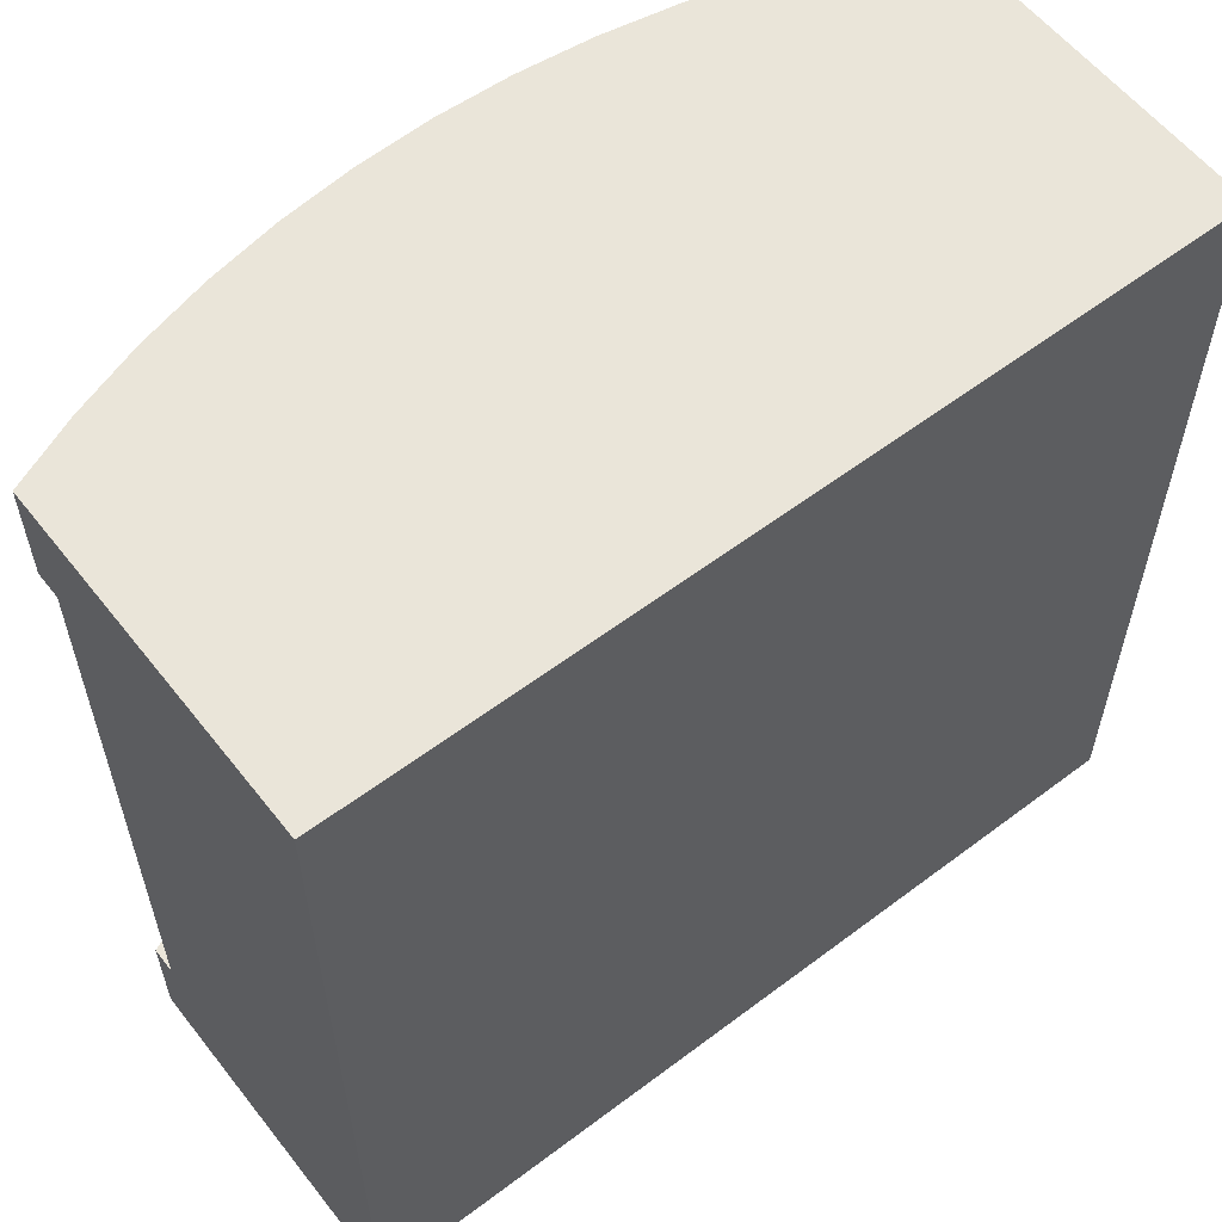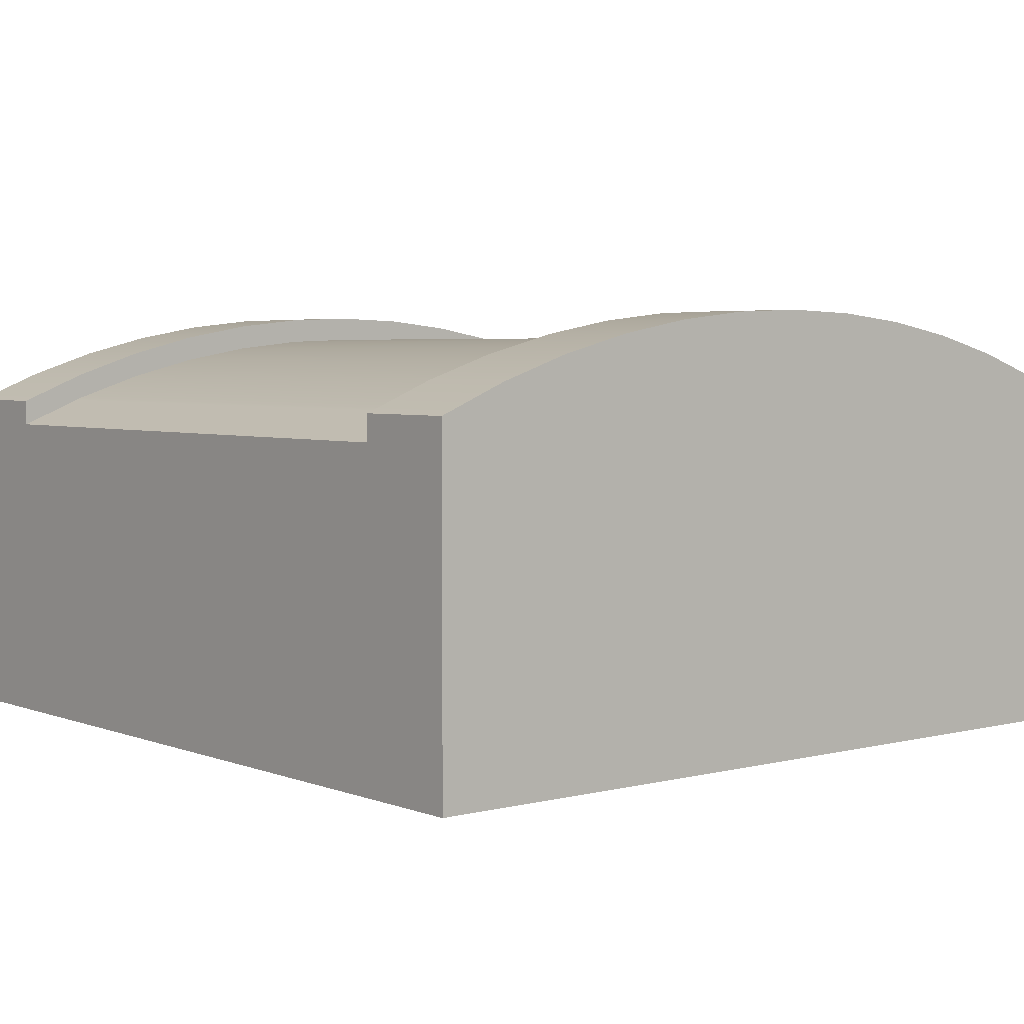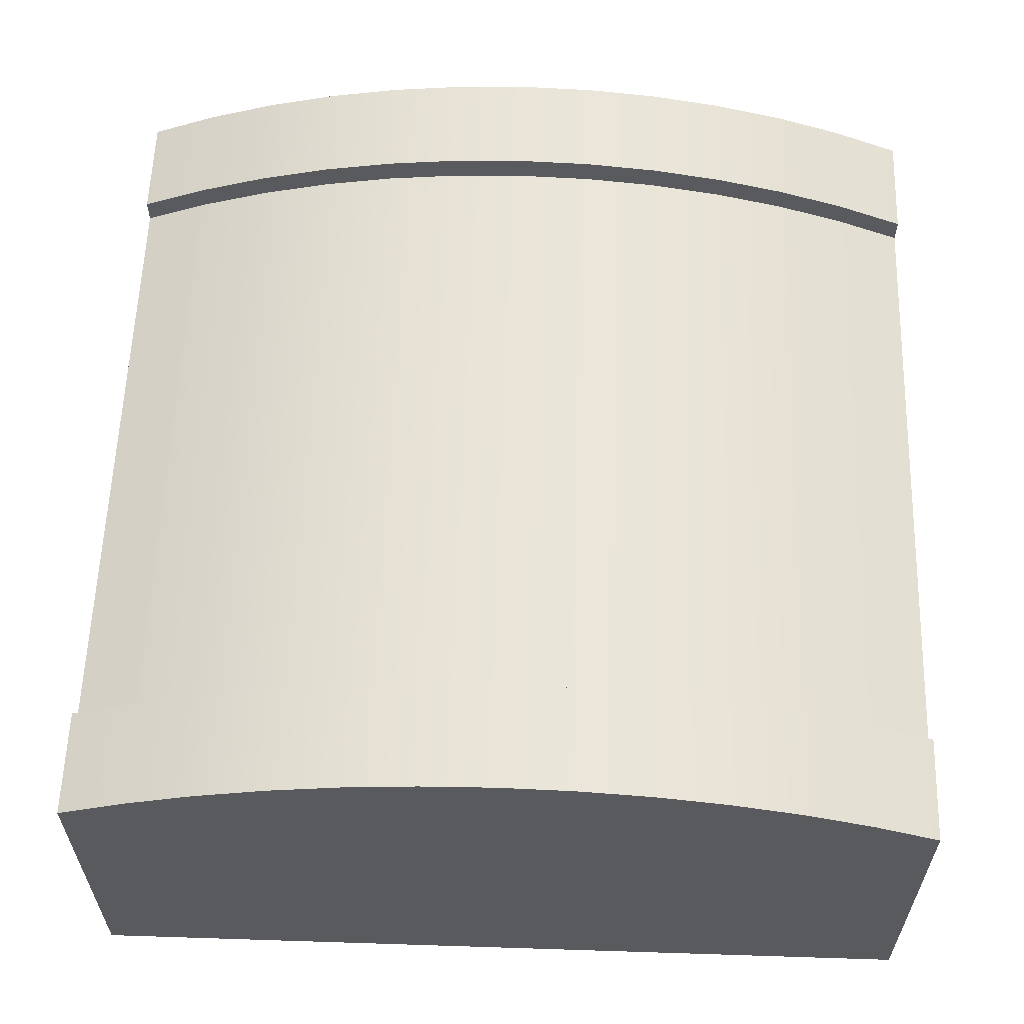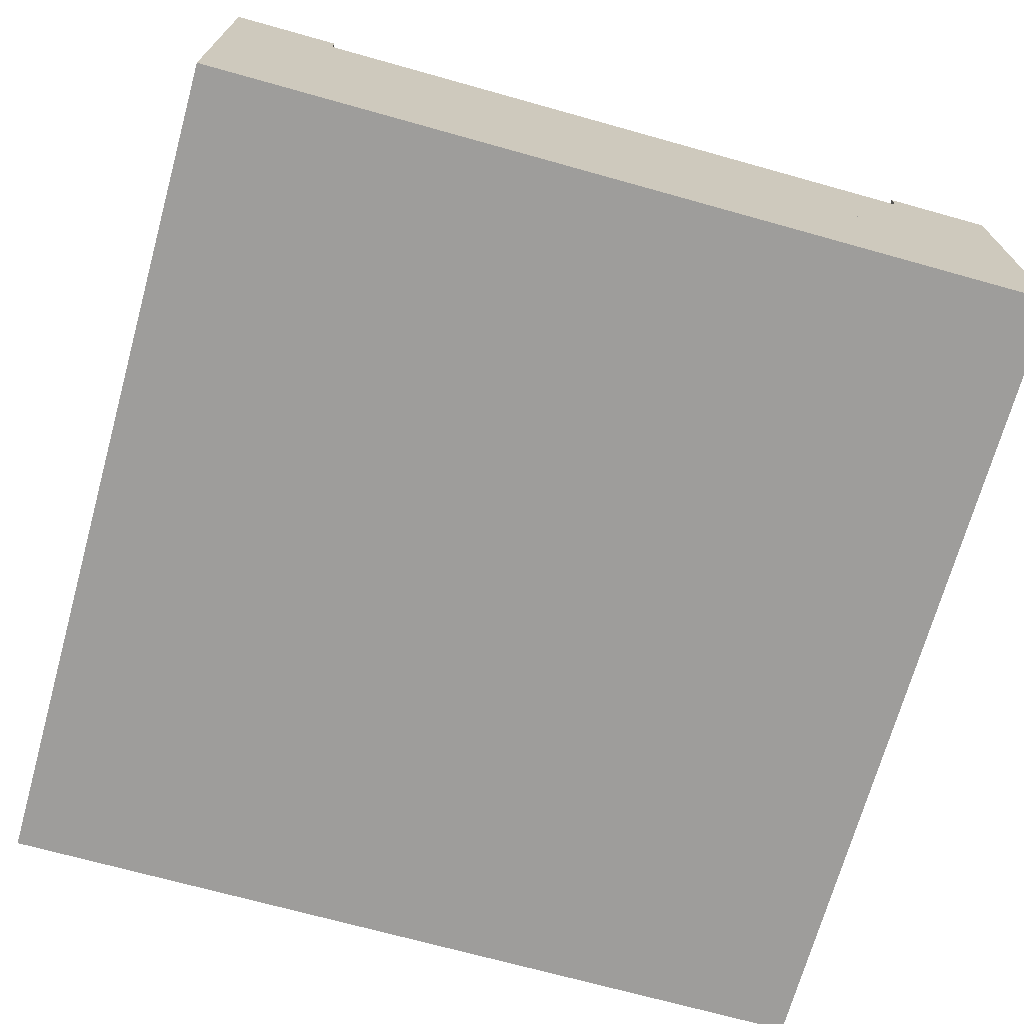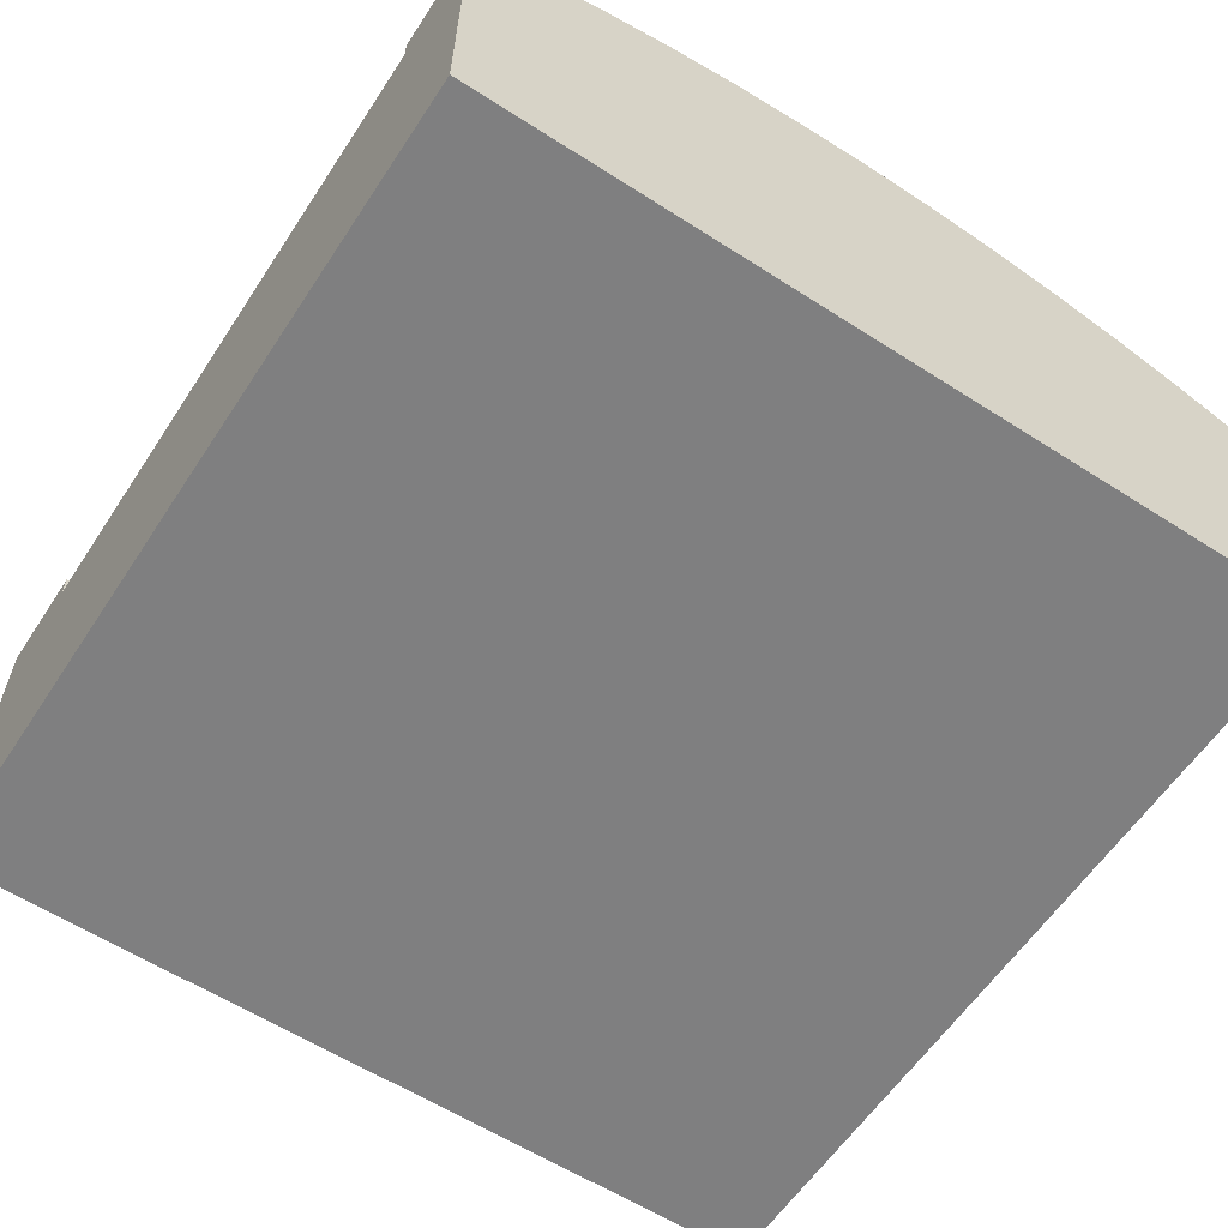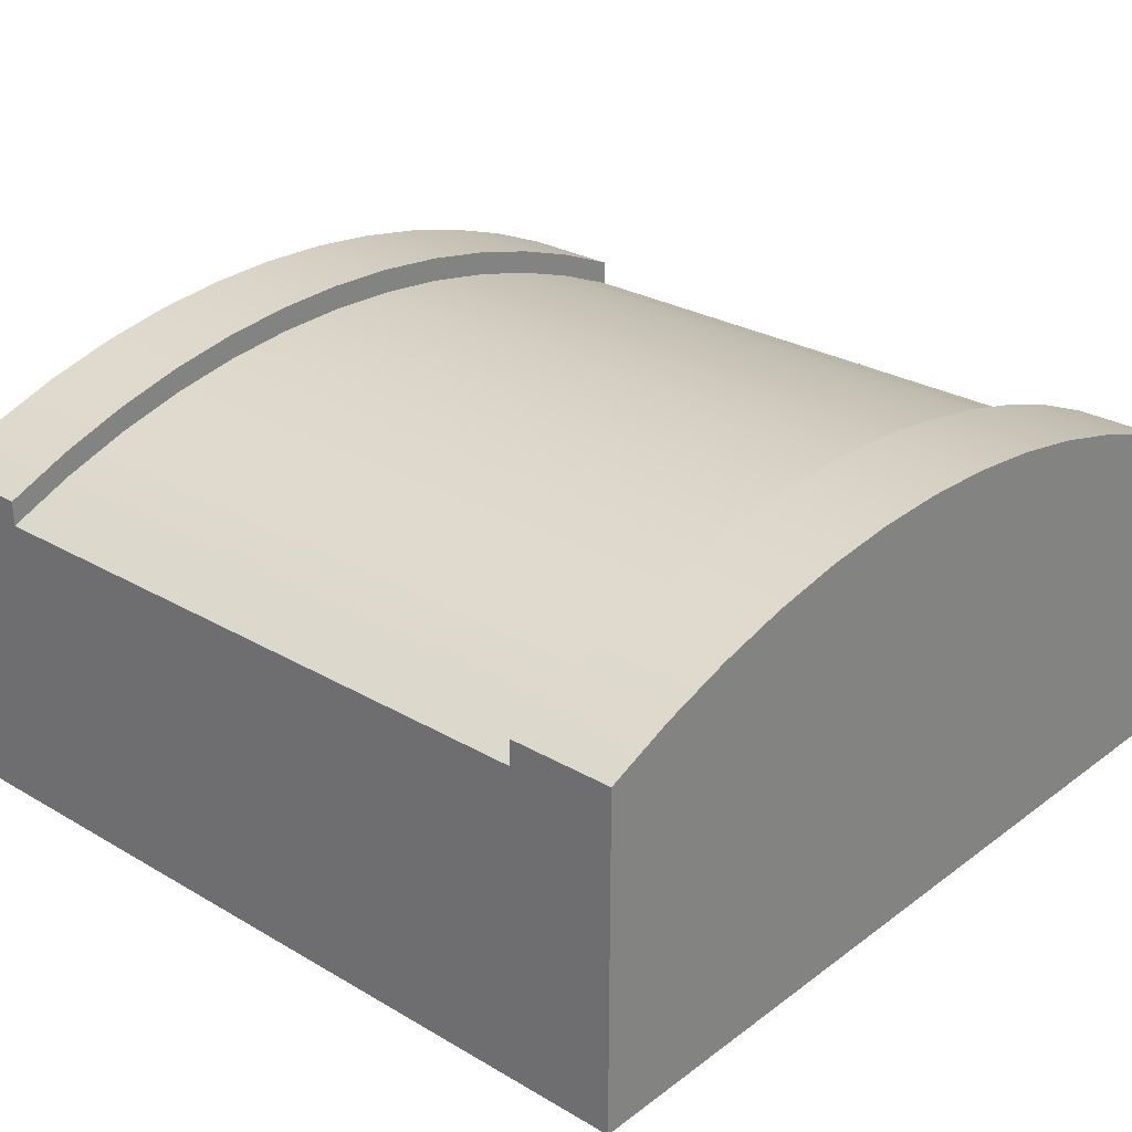
<metadata>
{"format":"obj","ext":"obj","renderer":"f3d","projection":"perspective","resolution":1024,"background":"white","views":[{"elev":58.5,"azim":-37.9,"up":"+Z"},{"elev":4.1,"azim":-39.4,"up":"+Y"},{"elev":59.4,"azim":1.9,"up":"+Y"},{"elev":-70.4,"azim":-105.6,"up":"+Y"},{"elev":-59.9,"azim":-33.3,"up":"+Y"},{"elev":27.6,"azim":-48.3,"up":"+Y"}]}
</metadata>
<code>
g tile_082
v -0.08592 0.5069 -0.375
v -0.1714 0.4976 -0.375
v -0.08592 0.5069 -0.5
v -0.1714 0.4976 -0.5
v -0.4207 0.4332 -0.375
v -0.5 0.4 -0.375
v -0.4207 0.4332 -0.5
v -0.5 0.4 -0.5
v -0.256 0.4822 -0.375
v -0.3392 0.4607 -0.375
v -0.256 0.4822 -0.5
v -0.3392 0.4607 -0.5
v 1.14e-09 0.51 -0.375
v -5.775e-15 0.51 -0.5
v 0.256 0.4822 -0.375
v 0.1714 0.4976 -0.375
v 0.256 0.4822 -0.5
v 0.1714 0.4976 -0.5
v 0.3392 0.4607 -0.375
v 0.3392 0.4607 -0.5
v 0.08592 0.5069 -0.375
v 0.08592 0.5069 -0.5
v 0.4207 0.4332 -0.375
v 0.4207 0.4332 -0.5
v 0.5 0.2 0.5
v -0.5 0.2 0.5
v 0.5 0.4 0.5
v -0.5 0.4 0.5
v 0.4207 0.4332 0.5
v -0.4207 0.4332 0.5
v 0.3392 0.4607 0.5
v -0.3392 0.4607 0.5
v 0.256 0.4822 0.5
v -0.256 0.4822 0.5
v 0.1714 0.4976 0.5
v -0.1714 0.4976 0.5
v 0.08592 0.5069 0.5
v -0.08592 0.5069 0.5
v 2.28e-09 0.51 0.5
v -0.5 0.2 -0.5
v 0.5 0.2 -0.5
v 0.5 0.4 -0.5
v 0.5 0.4 -0.375
v 0.5 0.2 -0.375
v 0.5 0.37 -0.375
v -0.5 0.2 -0.375
v -0.5 0.37 -0.375
v -0.5 0.2 0.375
v -0.5 0.37 0.375
v -0.5 0.4 0.375
v 0.5 0.4 0.375
v 0.5 0.37 0.375
v 0.5 0.2 0.375
v -0.1714 0.4976 0.375
v -0.256 0.4822 0.375
v 0.08592 0.5069 0.375
v 1.14e-09 0.51 0.375
v 0.1714 0.4976 0.375
v 0.3392 0.4607 0.375
v 0.256 0.4822 0.375
v -0.3392 0.4607 0.375
v -0.08592 0.5069 0.375
v -0.4207 0.4332 0.375
v 0.4207 0.4332 0.375
v 0.5 0 0.5
v 0.5 0 -0.5
v -0.5 0 0.5
v -0.5 0 -0.5
v 7.561e-09 0.48 0.375
v -0.08592 0.4769 0.375
v 1.14e-09 0.48 -0.375
v -0.08592 0.4769 -0.375
v 0.3392 0.4307 0.375
v 0.256 0.4522 0.375
v 0.3392 0.4307 -0.375
v 0.256 0.4522 -0.375
v 0.1714 0.4676 0.375
v 0.1714 0.4676 -0.375
v 0.08592 0.4769 0.375
v 0.08592 0.4769 -0.375
v -0.3392 0.4307 0.375
v -0.4207 0.4032 0.375
v -0.3392 0.4307 -0.375
v -0.4207 0.4032 -0.375
v 0.4284 0.4 0.375
v 0.4284 0.4 -0.375
v 0.4207 0.4032 0.375
v 0.4207 0.4032 -0.375
v -0.1714 0.4676 0.375
v -0.256 0.4522 0.375
v -0.1714 0.4676 -0.375
v -0.256 0.4522 -0.375
v -0.4284 0.4 0.375
v -0.4284 0.4 -0.375
f 3 2 1
f 2 3 4
f 7 6 5
f 6 7 8
f 11 10 9
f 10 11 12
f 14 1 13
f 1 14 3
f 17 16 15
f 16 17 18
f 20 15 19
f 15 20 17
f 18 21 16
f 21 18 22
f 24 19 23
f 19 24 20
f 22 13 21
f 13 22 14
f 27 26 25
f 26 27 28
f 28 27 29
f 28 29 30
f 30 29 31
f 30 31 32
f 32 31 33
f 32 33 34
f 34 33 35
f 34 35 36
f 36 35 37
f 36 37 38
f 38 37 39
f 8 41 40
f 41 8 42
f 42 8 7
f 42 7 24
f 24 7 20
f 20 7 12
f 20 12 17
f 17 12 11
f 17 11 18
f 18 11 4
f 18 4 22
f 22 4 3
f 22 3 14
f 43 41 42
f 41 43 44
f 44 43 45
f 46 8 40
f 8 46 6
f 6 46 47
f 12 5 10
f 5 12 7
f 4 9 2
f 9 4 11
f 26 49 48
f 49 26 50
f 50 26 28
f 27 52 51
f 52 27 53
f 53 27 25
f 42 23 43
f 23 42 24
f 54 34 36
f 34 54 55
f 56 39 37
f 39 56 57
f 58 37 35
f 37 58 56
f 59 33 31
f 33 59 60
f 55 32 34
f 32 55 61
f 62 36 38
f 36 62 54
f 63 28 30
f 28 63 50
f 57 38 39
f 38 57 62
f 51 29 27
f 29 51 64
f 64 31 29
f 31 64 59
f 61 30 32
f 30 61 63
f 60 35 33
f 35 60 58
f 67 66 65
f 66 67 68
f 25 67 65
f 67 25 26
f 45 49 52
f 49 45 47
f 44 66 41
f 66 44 65
f 65 44 53
f 65 53 25
f 44 52 53
f 52 44 45
f 40 66 68
f 66 40 41
f 67 40 68
f 40 67 46
f 46 67 48
f 48 67 26
f 48 47 46
f 47 48 49
f 53 26 25
f 26 53 44
f 26 44 41
f 26 41 40
f 26 40 48
f 48 40 46
f 71 70 69
f 70 71 72
f 75 74 73
f 74 75 76
f 76 77 74
f 77 76 78
f 78 79 77
f 79 78 80
f 83 82 81
f 82 83 84
f 45 85 52
f 85 45 86
f 86 87 85
f 87 86 88
f 80 69 79
f 69 80 71
f 91 90 89
f 90 91 92
f 92 81 90
f 81 92 83
f 84 93 82
f 93 84 94
f 94 49 93
f 49 94 47
f 72 89 70
f 89 72 91
f 43 86 45
f 86 43 88
f 88 43 23
f 88 23 75
f 75 23 76
f 76 23 19
f 76 19 78
f 78 19 15
f 78 15 80
f 80 15 71
f 9 71 15
f 9 72 71
f 9 91 72
f 10 91 9
f 10 92 91
f 5 92 10
f 5 83 92
f 5 84 83
f 5 94 84
f 6 94 5
f 94 6 47
f 9 15 16
f 9 16 2
f 2 16 21
f 2 21 1
f 1 21 13
f 50 93 49
f 93 50 63
f 93 63 82
f 82 63 81
f 81 63 90
f 90 63 61
f 90 61 89
f 89 61 55
f 89 55 70
f 70 55 69
f 69 55 60
f 60 55 58
f 58 55 54
f 58 54 56
f 56 54 62
f 56 62 57
f 60 79 69
f 60 77 79
f 59 77 60
f 59 74 77
f 64 74 59
f 64 73 74
f 64 87 73
f 64 85 87
f 51 85 64
f 85 51 52
f 88 73 87
f 73 88 75
f 86 47 45
f 47 86 94
f 94 86 88
f 94 88 84
f 84 88 75
f 84 75 83
f 83 75 76
f 83 76 92
f 92 76 78
f 92 78 91
f 91 78 80
f 91 80 72
f 72 80 71
f 85 49 52
f 49 85 93
f 87 93 85
f 93 87 82
f 82 87 73
f 82 73 81
f 81 73 74
f 81 74 90
f 90 74 77
f 90 77 89
f 89 77 79
f 89 79 70
f 70 79 69

</code>
